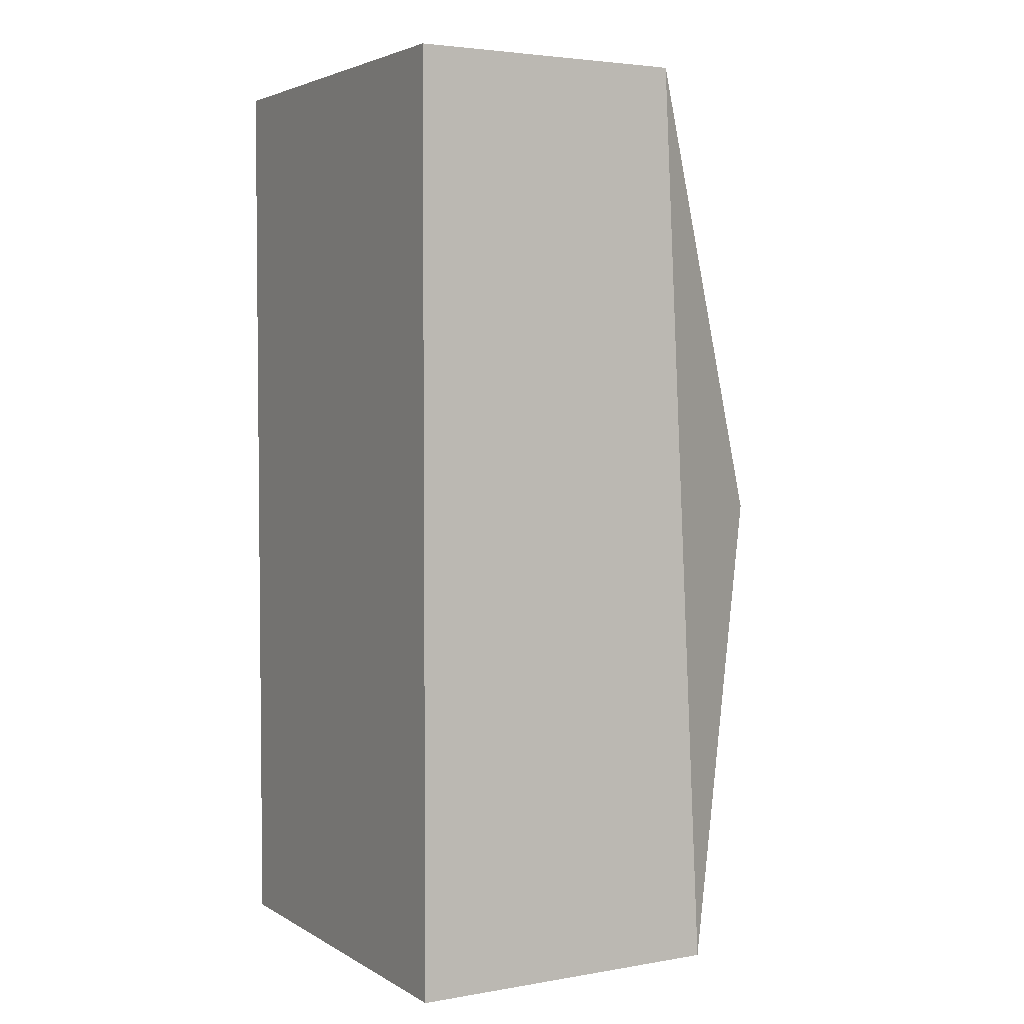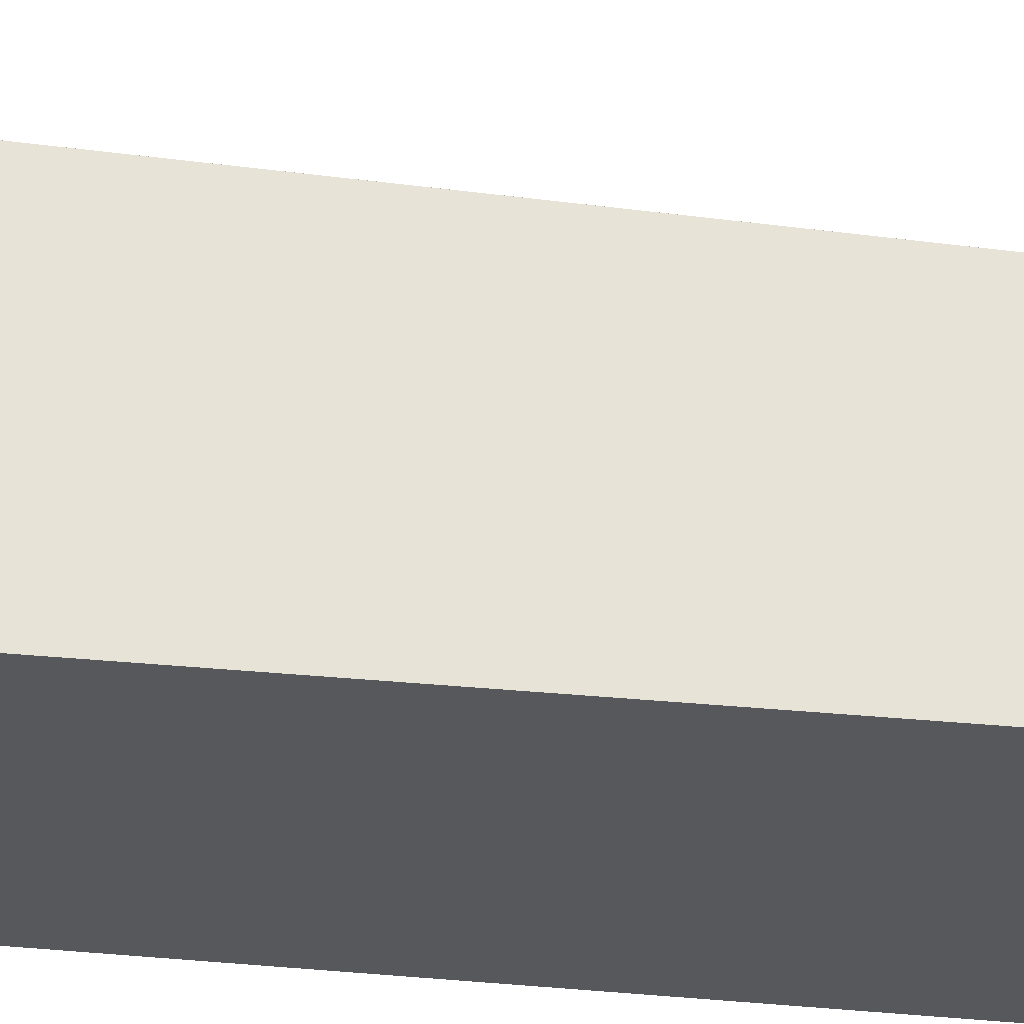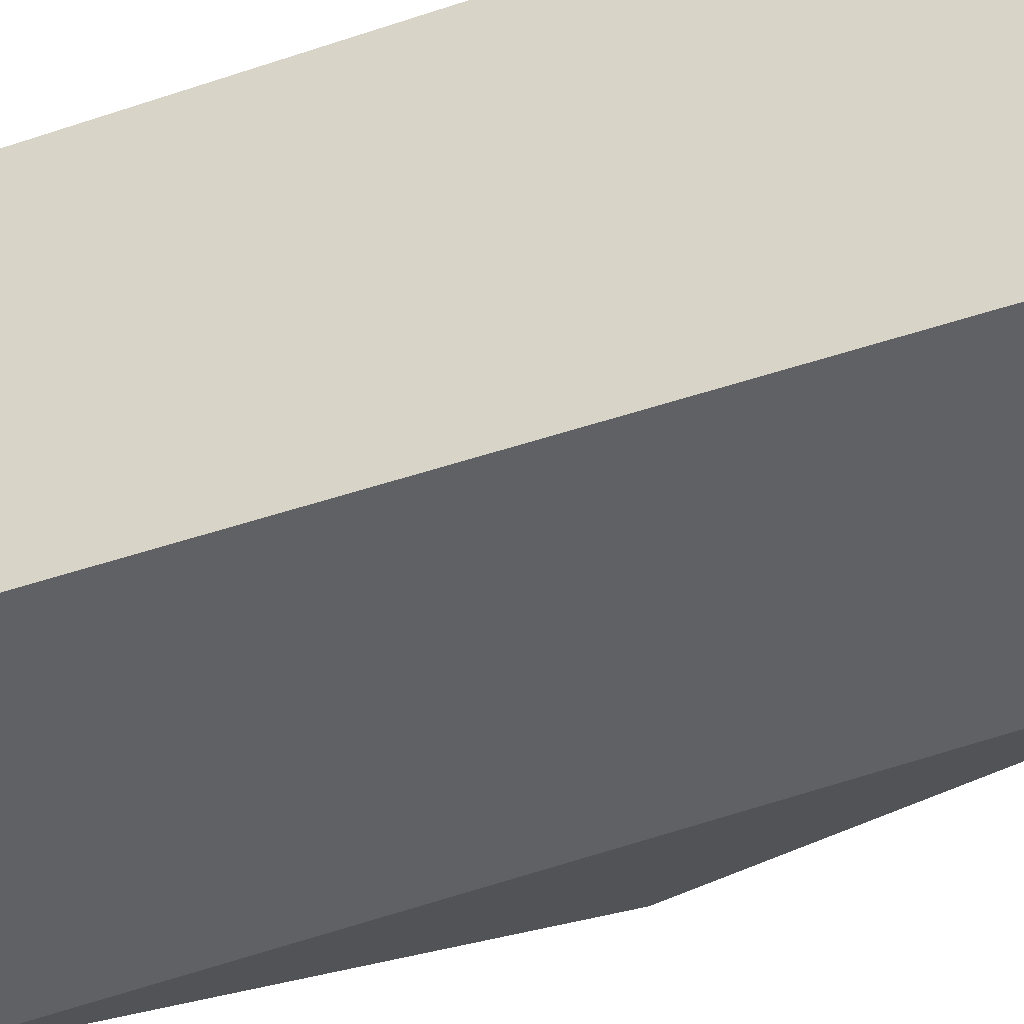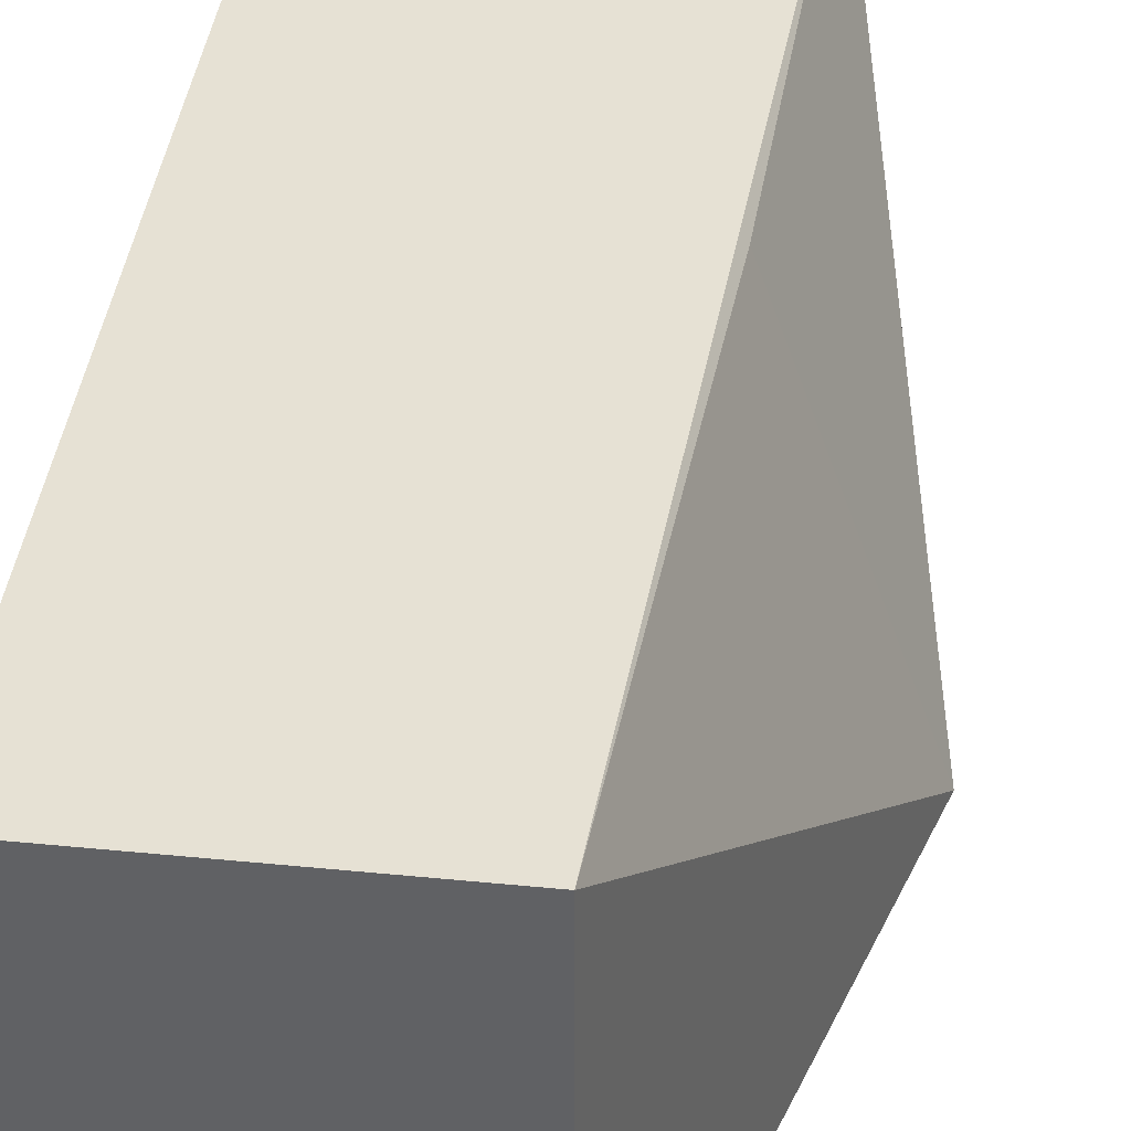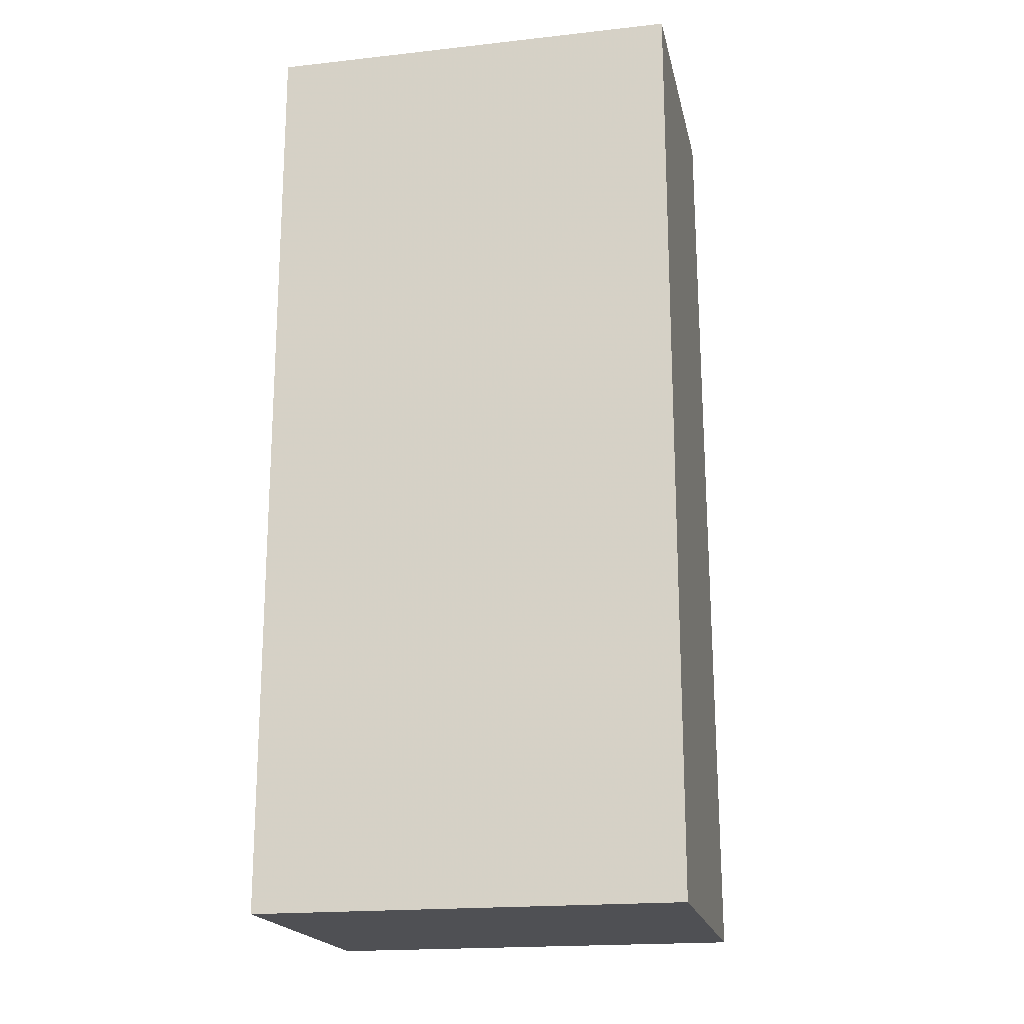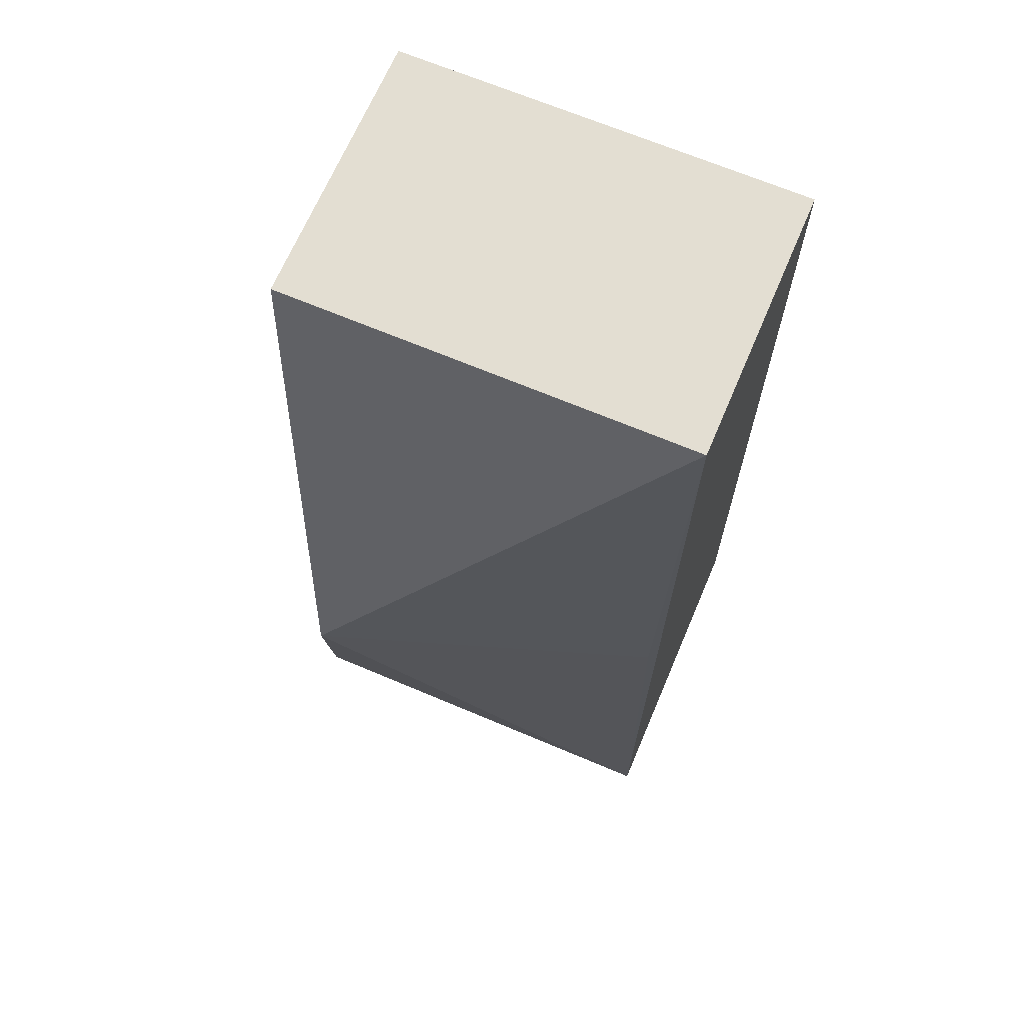
<metadata>
{"format":"obj","ext":"obj","renderer":"f3d","projection":"perspective","resolution":1024,"background":"white","views":[{"elev":3.6,"azim":150.3,"up":"+Y"},{"elev":61.5,"azim":94.6,"up":"+Z"},{"elev":-48.1,"azim":110.6,"up":"+Z"},{"elev":39.2,"azim":-172.9,"up":"+Z"},{"elev":-19.1,"azim":101.8,"up":"+Y"},{"elev":67.6,"azim":-67.0,"up":"+Y"}]}
</metadata>
<code>
v -0.05168 0.04315 0.1735
v -0.05168 -0.0385 0.1735
v -0.05168 0.04315 0.1368
v -0.07617 0.04315 0.1368
v -0.08026 -0.0385 0.1735
v -0.05168 -0.0385 0.1368
v -0.07617 0.04315 0.1735
v -0.08026 -0.0385 0.1368
v -0.08982 0.002942 0.1435
v -0.07879 0.0002709 0.1728
f 1 2 3
f 1 3 4
f 5 2 1
f 6 3 2
f 6 4 3
f 6 2 5
f 7 5 1
f 7 1 4
f 8 6 5
f 8 4 6
f 9 7 4
f 9 8 5
f 9 4 8
f 10 9 5
f 10 5 7
f 10 7 9

</code>
